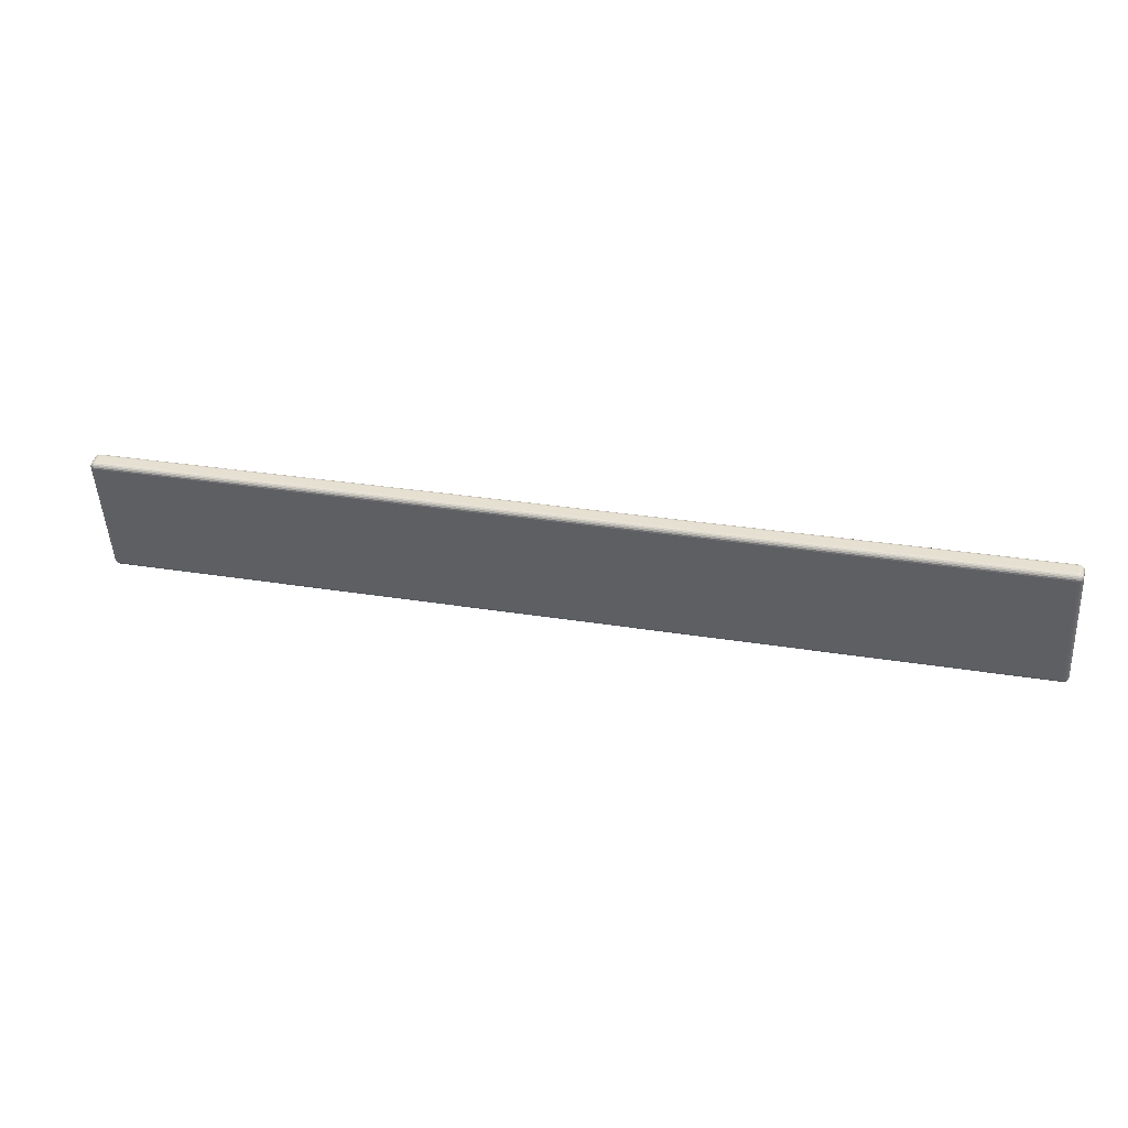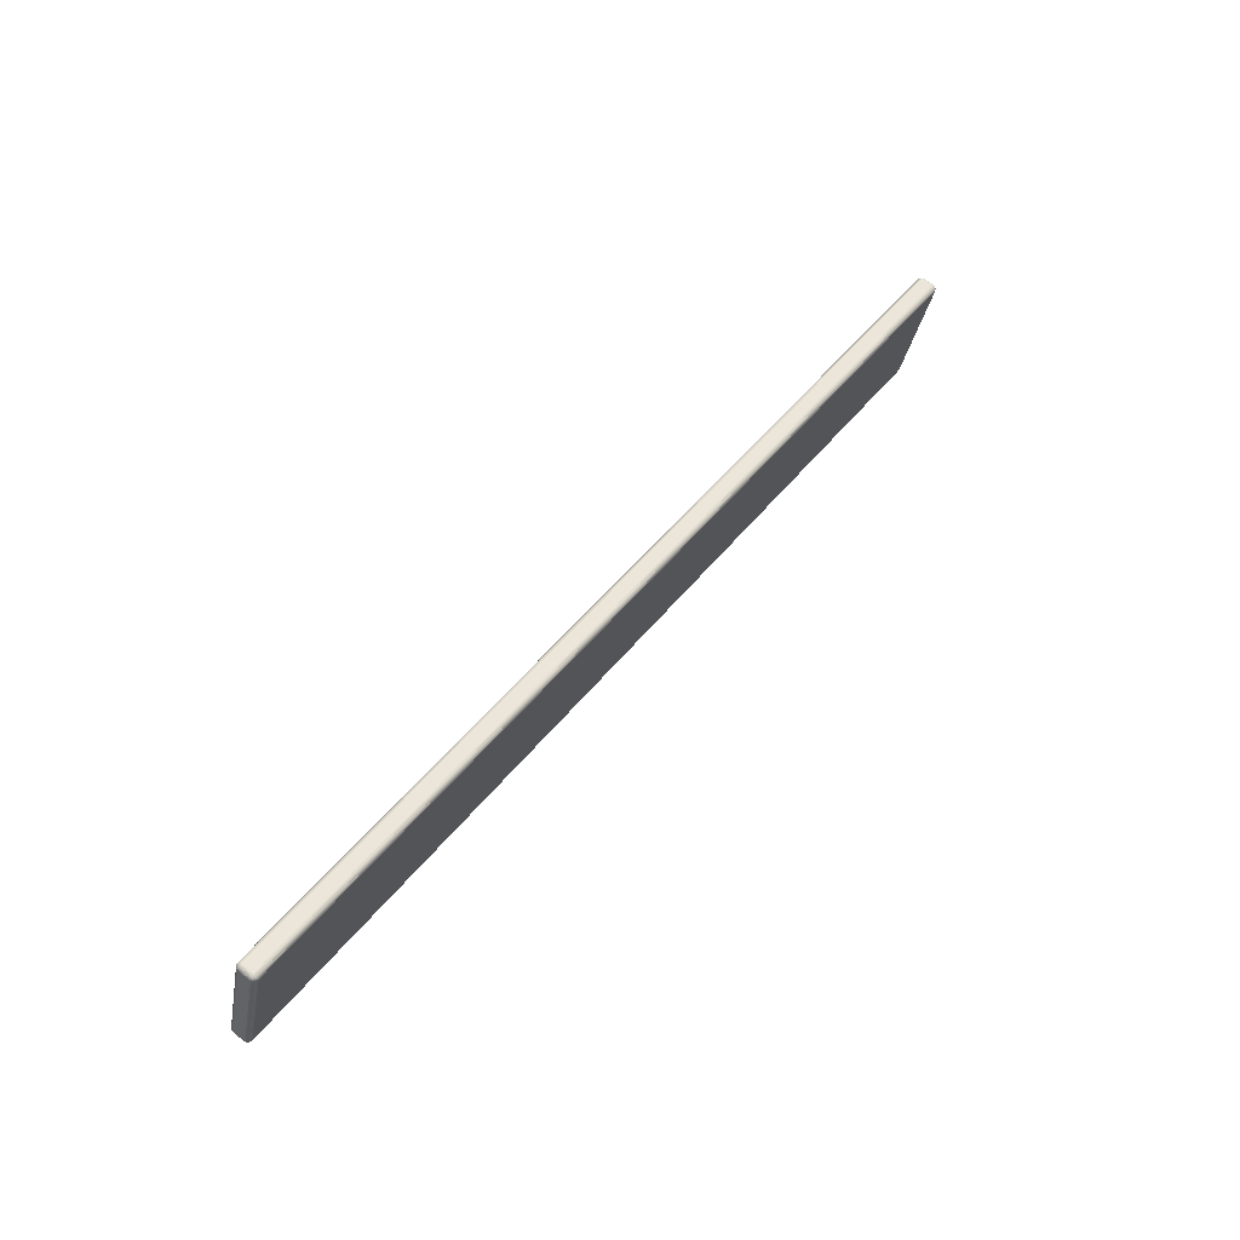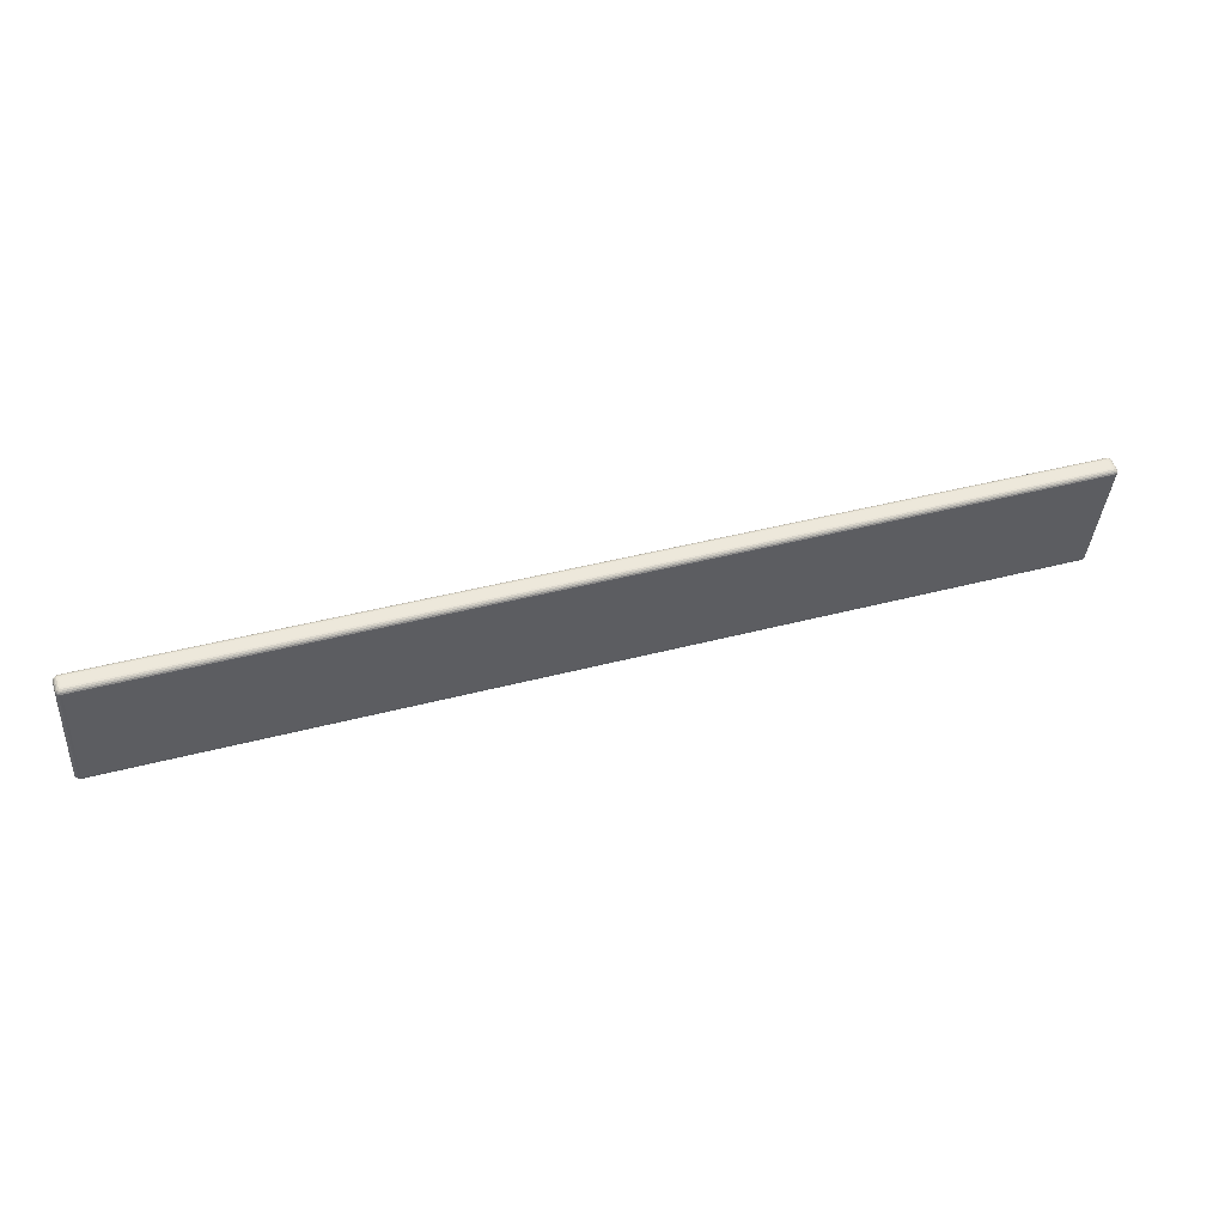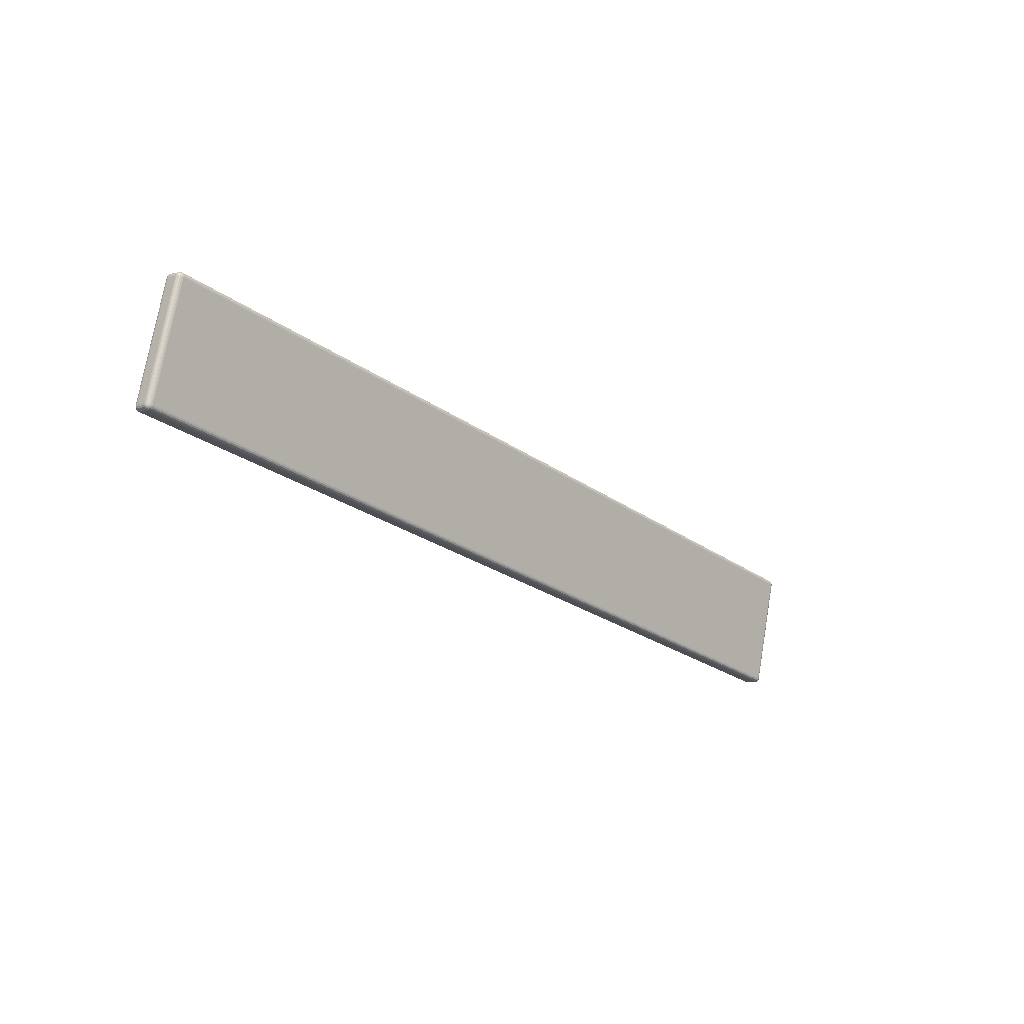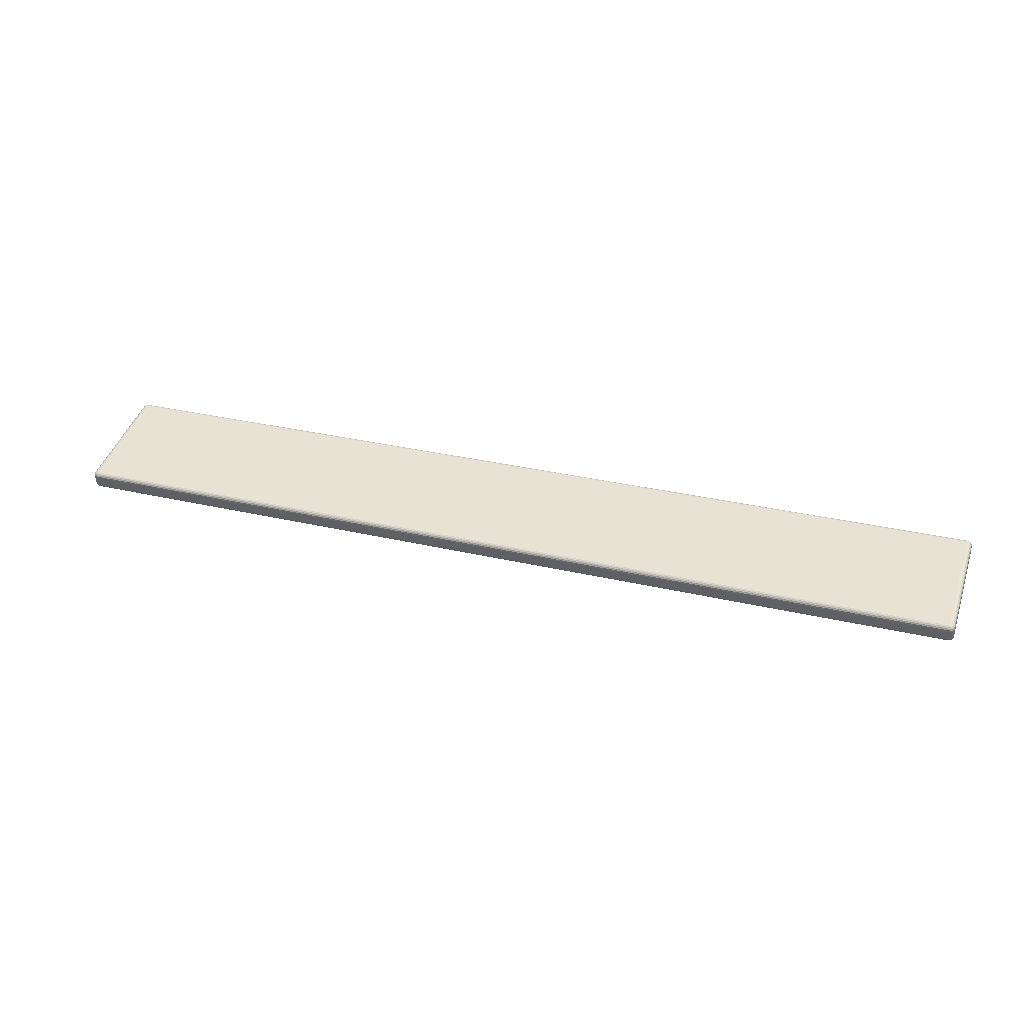
<metadata>
{"format":"obj","ext":"obj","renderer":"f3d","projection":"perspective","resolution":1024,"background":"white","views":[{"elev":27.7,"azim":14.4,"up":"+Y"},{"elev":49.8,"azim":-53.2,"up":"+Y"},{"elev":40.1,"azim":-18.3,"up":"+Y"},{"elev":-24.1,"azim":-49.9,"up":"+Y"},{"elev":30.5,"azim":18.9,"up":"+Z"}]}
</metadata>
<code>
v 0.264 0.1674 0.5791
v 0.264 0.1671 0.5793
v 0.264 0.1668 0.5793
v 0.264 0.1666 0.5793
v 0.2636 0.1016 0.5653
v 0.2636 0.1012 0.5651
v 0.2636 0.1007 0.5647
v 0.2636 0.1005 0.5643
v 0.2636 0.1003 0.5638
v 0.2636 0.1004 0.5633
v 0.2636 0.1017 0.5577
v 0.2636 0.1018 0.5572
v 0.2636 0.1022 0.5568
v 0.2636 0.1026 0.5565
v 0.2636 0.1031 0.5564
v 0.2636 0.1037 0.5564
v 0.2636 0.1684 0.5712
v 0.2636 0.1689 0.5714
v 0.2636 0.1693 0.5718
v 0.2636 0.1696 0.5722
v 0.2636 0.1697 0.5727
v 0.2636 0.1697 0.5732
v 0.2636 0.1684 0.5788
v 0.2636 0.1682 0.5793
v 0.2636 0.1679 0.5797
v 0.2636 0.1674 0.58
v 0.2636 0.1669 0.5801
v 0.2636 0.1664 0.5801
v 0.2629 0.1015 0.5659
v 0.2629 0.1008 0.5656
v 0.2629 0.1003 0.5652
v 0.2629 0.09989 0.5645
v 0.2629 0.09971 0.5639
v 0.2629 0.09977 0.5631
v 0.2629 0.101 0.5575
v 0.2629 0.1013 0.5569
v 0.2629 0.1018 0.5563
v 0.2629 0.1024 0.5559
v 0.2629 0.1031 0.5557
v 0.2629 0.1038 0.5558
v 0.2629 0.1686 0.5706
v 0.2629 0.1692 0.5709
v 0.2629 0.1698 0.5713
v 0.2629 0.1702 0.572
v 0.2629 0.1704 0.5727
v 0.2629 0.1703 0.5734
v 0.2629 0.169 0.579
v 0.2629 0.1688 0.5796
v 0.2629 0.1683 0.5802
v 0.2629 0.1677 0.5806
v 0.2629 0.167 0.5808
v 0.2629 0.1663 0.5807
v 0.2621 0.1014 0.5663
v 0.2621 0.1006 0.566
v 0.2621 0.09997 0.5654
v 0.2621 0.09951 0.5647
v 0.2621 0.0993 0.5639
v 0.2621 0.09936 0.563
v 0.2621 0.1006 0.5575
v 0.2621 0.1009 0.5567
v 0.2621 0.1015 0.556
v 0.2621 0.1022 0.5555
v 0.2621 0.1031 0.5553
v 0.2621 0.1039 0.5554
v 0.2621 0.1687 0.5702
v 0.2621 0.1694 0.5705
v 0.2621 0.1701 0.5711
v 0.2621 0.1705 0.5718
v 0.2621 0.1708 0.5726
v 0.2621 0.1707 0.5735
v 0.2621 0.1694 0.5791
v 0.2621 0.1691 0.5798
v 0.2621 0.1686 0.5805
v 0.2621 0.1678 0.581
v 0.2621 0.167 0.5812
v 0.2621 0.1662 0.5811
v 0.2613 0.1014 0.5664
v 0.2613 0.1005 0.5661
v 0.2613 0.09985 0.5655
v 0.2613 0.09938 0.5648
v 0.2613 0.09916 0.5639
v 0.2613 0.09922 0.563
v 0.2613 0.1005 0.5574
v 0.2613 0.1008 0.5566
v 0.2613 0.1014 0.5559
v 0.2613 0.1022 0.5554
v 0.2613 0.103 0.5552
v 0.2613 0.1039 0.5553
v 0.2613 0.1687 0.5701
v 0.2613 0.1695 0.5704
v 0.2613 0.1702 0.571
v 0.2613 0.1707 0.5718
v 0.2613 0.1709 0.5726
v 0.2613 0.1708 0.5735
v 0.2613 0.1696 0.5791
v 0.2613 0.1692 0.5799
v 0.2613 0.1687 0.5806
v 0.2613 0.1679 0.5811
v 0.2613 0.167 0.5813
v 0.2613 0.1661 0.5812
v -0.2637 0.1014 0.5664
v -0.2637 0.1005 0.5661
v -0.2637 0.09985 0.5655
v -0.2637 0.09938 0.5648
v -0.2637 0.09916 0.5639
v -0.2637 0.09922 0.563
v -0.2637 0.1005 0.5574
v -0.2637 0.1008 0.5566
v -0.2637 0.1014 0.5559
v -0.2637 0.1022 0.5554
v -0.2637 0.103 0.5552
v -0.2637 0.1039 0.5553
v -0.2637 0.1687 0.5701
v -0.2637 0.1695 0.5704
v -0.2637 0.1702 0.571
v -0.2637 0.1707 0.5718
v -0.2637 0.1709 0.5726
v -0.2637 0.1708 0.5735
v -0.2637 0.1696 0.5791
v -0.2637 0.1692 0.5799
v -0.2637 0.1687 0.5806
v -0.2637 0.1679 0.5811
v -0.2637 0.167 0.5813
v -0.2637 0.1661 0.5812
v -0.2646 0.1014 0.5663
v -0.2646 0.1006 0.566
v -0.2646 0.09997 0.5654
v -0.2646 0.09951 0.5647
v -0.2646 0.0993 0.5639
v -0.2646 0.09936 0.563
v -0.2646 0.1006 0.5575
v -0.2646 0.1009 0.5567
v -0.2646 0.1015 0.556
v -0.2646 0.1022 0.5555
v -0.2646 0.1031 0.5553
v -0.2646 0.1039 0.5554
v -0.2646 0.1687 0.5702
v -0.2646 0.1694 0.5705
v -0.2646 0.1701 0.5711
v -0.2646 0.1705 0.5718
v -0.2646 0.1708 0.5726
v -0.2646 0.1707 0.5735
v -0.2646 0.1694 0.5791
v -0.2646 0.1691 0.5798
v -0.2646 0.1686 0.5805
v -0.2646 0.1678 0.581
v -0.2646 0.167 0.5812
v -0.2646 0.1662 0.5811
v -0.2654 0.1015 0.5659
v -0.2654 0.1008 0.5656
v -0.2654 0.1003 0.5652
v -0.2654 0.09989 0.5645
v -0.2654 0.09971 0.5639
v -0.2654 0.09977 0.5631
v -0.2654 0.101 0.5575
v -0.2654 0.1013 0.5569
v -0.2654 0.1018 0.5563
v -0.2654 0.1024 0.5559
v -0.2654 0.1031 0.5557
v -0.2654 0.1038 0.5558
v -0.2654 0.1686 0.5706
v -0.2654 0.1692 0.5709
v -0.2654 0.1698 0.5713
v -0.2654 0.1702 0.572
v -0.2654 0.1704 0.5727
v -0.2654 0.1703 0.5734
v -0.2654 0.169 0.579
v -0.2654 0.1688 0.5796
v -0.2654 0.1683 0.5802
v -0.2654 0.1677 0.5806
v -0.2654 0.167 0.5808
v -0.2654 0.1663 0.5807
v -0.266 0.1016 0.5653
v -0.266 0.1012 0.5651
v -0.266 0.1007 0.5647
v -0.266 0.1005 0.5643
v -0.266 0.1003 0.5638
v -0.266 0.1004 0.5633
v -0.266 0.1017 0.5577
v -0.266 0.1018 0.5572
v -0.266 0.1022 0.5568
v -0.266 0.1026 0.5565
v -0.266 0.1031 0.5564
v -0.266 0.1037 0.5564
v -0.266 0.1684 0.5712
v -0.266 0.1689 0.5714
v -0.266 0.1693 0.5718
v -0.266 0.1696 0.5722
v -0.266 0.1697 0.5727
v -0.266 0.1697 0.5732
v -0.266 0.1684 0.5788
v -0.266 0.1682 0.5793
v -0.266 0.1679 0.5797
v -0.266 0.1674 0.58
v -0.266 0.1669 0.5801
v -0.266 0.1664 0.5801
v -0.2664 0.1018 0.5645
v -0.2664 0.1016 0.5644
v -0.2664 0.1014 0.5642
v -0.2664 0.1012 0.564
v -0.2664 0.1011 0.5637
v -0.2664 0.1012 0.5634
v -0.2664 0.1024 0.5579
v -0.2664 0.1025 0.5576
v -0.2664 0.1027 0.5574
v -0.2664 0.1029 0.5573
v -0.2664 0.1032 0.5572
v -0.2664 0.1035 0.5572
v -0.2664 0.1682 0.572
v -0.2664 0.1685 0.5721
v -0.2664 0.1687 0.5723
v -0.2664 0.1689 0.5725
v -0.2664 0.1689 0.5728
v -0.2664 0.1689 0.5731
v -0.2664 0.1676 0.5786
v -0.2664 0.1675 0.5789
v -0.2664 0.1674 0.5791
v -0.2664 0.1671 0.5793
v -0.2664 0.1668 0.5793
v -0.2664 0.1666 0.5793
v -0.2666 0.168 0.5729
v -0.2666 0.1033 0.5581
v -0.2666 0.1668 0.5785
v -0.2666 0.102 0.5636
v 0.2641 0.102 0.5636
v 0.2641 0.1668 0.5785
v 0.2641 0.1033 0.5581
v 0.2641 0.168 0.5729
v 0.264 0.1018 0.5645
v 0.264 0.1016 0.5644
v 0.264 0.1014 0.5642
v 0.264 0.1012 0.564
v 0.264 0.1011 0.5637
v 0.264 0.1012 0.5634
v 0.264 0.1024 0.5579
v 0.264 0.1025 0.5576
v 0.264 0.1027 0.5574
v 0.264 0.1029 0.5573
v 0.264 0.1032 0.5572
v 0.264 0.1035 0.5572
v 0.264 0.1682 0.572
v 0.264 0.1685 0.5721
v 0.264 0.1687 0.5723
v 0.264 0.1689 0.5725
v 0.264 0.1689 0.5728
v 0.264 0.1689 0.5731
v 0.264 0.1676 0.5786
v 0.264 0.1675 0.5789
f 225 227 228
f 225 228 226
f 225 229 230
f 225 230 231
f 225 231 232
f 225 232 233
f 225 233 234
f 225 234 235
f 225 235 227
f 227 235 236
f 227 236 237
f 227 237 238
f 227 238 239
f 227 239 240
f 227 240 241
f 227 241 228
f 228 241 242
f 228 242 243
f 228 243 244
f 228 244 245
f 228 245 246
f 228 246 247
f 228 247 226
f 226 247 248
f 226 248 1
f 226 1 2
f 226 2 3
f 226 3 4
f 226 4 229
f 226 229 225
f 229 5 6
f 229 6 230
f 230 6 7
f 230 7 231
f 231 7 8
f 231 8 232
f 232 8 9
f 232 9 233
f 233 9 10
f 233 10 234
f 234 10 11
f 234 11 235
f 235 11 12
f 235 12 236
f 236 12 13
f 236 13 237
f 237 13 14
f 237 14 238
f 238 14 15
f 238 15 239
f 239 15 16
f 239 16 240
f 240 16 17
f 240 17 241
f 241 17 18
f 241 18 242
f 242 18 19
f 242 19 243
f 243 19 20
f 243 20 244
f 244 20 21
f 244 21 245
f 245 21 22
f 245 22 246
f 246 22 23
f 246 23 247
f 247 23 24
f 247 24 248
f 248 24 25
f 248 25 1
f 1 25 26
f 1 26 2
f 2 26 27
f 2 27 3
f 3 27 28
f 3 28 4
f 4 28 5
f 4 5 229
f 5 29 30
f 5 30 6
f 6 30 31
f 6 31 7
f 7 31 32
f 7 32 8
f 8 32 33
f 8 33 9
f 9 33 34
f 9 34 10
f 10 34 35
f 10 35 11
f 11 35 36
f 11 36 12
f 12 36 37
f 12 37 13
f 13 37 38
f 13 38 14
f 14 38 39
f 14 39 15
f 15 39 40
f 15 40 16
f 16 40 41
f 16 41 17
f 17 41 42
f 17 42 18
f 18 42 43
f 18 43 19
f 19 43 44
f 19 44 20
f 20 44 45
f 20 45 21
f 21 45 46
f 21 46 22
f 22 46 47
f 22 47 23
f 23 47 48
f 23 48 24
f 24 48 49
f 24 49 25
f 25 49 50
f 25 50 26
f 26 50 51
f 26 51 27
f 27 51 52
f 27 52 28
f 28 52 29
f 28 29 5
f 29 53 54
f 29 54 30
f 30 54 55
f 30 55 31
f 31 55 56
f 31 56 32
f 32 56 57
f 32 57 33
f 33 57 58
f 33 58 34
f 34 58 59
f 34 59 35
f 35 59 60
f 35 60 36
f 36 60 61
f 36 61 37
f 37 61 62
f 37 62 38
f 38 62 63
f 38 63 39
f 39 63 64
f 39 64 40
f 40 64 65
f 40 65 41
f 41 65 66
f 41 66 42
f 42 66 67
f 42 67 43
f 43 67 68
f 43 68 44
f 44 68 69
f 44 69 45
f 45 69 70
f 45 70 46
f 46 70 71
f 46 71 47
f 47 71 72
f 47 72 48
f 48 72 73
f 48 73 49
f 49 73 74
f 49 74 50
f 50 74 75
f 50 75 51
f 51 75 76
f 51 76 52
f 52 76 53
f 52 53 29
f 53 77 78
f 53 78 54
f 54 78 79
f 54 79 55
f 55 79 80
f 55 80 56
f 56 80 81
f 56 81 57
f 57 81 82
f 57 82 58
f 58 82 83
f 58 83 59
f 59 83 84
f 59 84 60
f 60 84 85
f 60 85 61
f 61 85 86
f 61 86 62
f 62 86 87
f 62 87 63
f 63 87 88
f 63 88 64
f 64 88 89
f 64 89 65
f 65 89 90
f 65 90 66
f 66 90 91
f 66 91 67
f 67 91 92
f 67 92 68
f 68 92 93
f 68 93 69
f 69 93 94
f 69 94 70
f 70 94 95
f 70 95 71
f 71 95 96
f 71 96 72
f 72 96 97
f 72 97 73
f 73 97 98
f 73 98 74
f 74 98 99
f 74 99 75
f 75 99 100
f 75 100 76
f 76 100 77
f 76 77 53
f 77 101 102
f 77 102 78
f 78 102 103
f 78 103 79
f 79 103 104
f 79 104 80
f 80 104 105
f 80 105 81
f 81 105 106
f 81 106 82
f 82 106 107
f 82 107 83
f 83 107 108
f 83 108 84
f 84 108 109
f 84 109 85
f 85 109 110
f 85 110 86
f 86 110 111
f 86 111 87
f 87 111 112
f 87 112 88
f 88 112 113
f 88 113 89
f 89 113 114
f 89 114 90
f 90 114 115
f 90 115 91
f 91 115 116
f 91 116 92
f 92 116 117
f 92 117 93
f 93 117 118
f 93 118 94
f 94 118 119
f 94 119 95
f 95 119 120
f 95 120 96
f 96 120 121
f 96 121 97
f 97 121 122
f 97 122 98
f 98 122 123
f 98 123 99
f 99 123 124
f 99 124 100
f 100 124 101
f 100 101 77
f 101 125 126
f 101 126 102
f 102 126 127
f 102 127 103
f 103 127 128
f 103 128 104
f 104 128 129
f 104 129 105
f 105 129 130
f 105 130 106
f 106 130 131
f 106 131 107
f 107 131 132
f 107 132 108
f 108 132 133
f 108 133 109
f 109 133 134
f 109 134 110
f 110 134 135
f 110 135 111
f 111 135 136
f 111 136 112
f 112 136 137
f 112 137 113
f 113 137 138
f 113 138 114
f 114 138 139
f 114 139 115
f 115 139 140
f 115 140 116
f 116 140 141
f 116 141 117
f 117 141 142
f 117 142 118
f 118 142 143
f 118 143 119
f 119 143 144
f 119 144 120
f 120 144 145
f 120 145 121
f 121 145 146
f 121 146 122
f 122 146 147
f 122 147 123
f 123 147 148
f 123 148 124
f 124 148 125
f 124 125 101
f 125 149 150
f 125 150 126
f 126 150 151
f 126 151 127
f 127 151 152
f 127 152 128
f 128 152 153
f 128 153 129
f 129 153 154
f 129 154 130
f 130 154 155
f 130 155 131
f 131 155 156
f 131 156 132
f 132 156 157
f 132 157 133
f 133 157 158
f 133 158 134
f 134 158 159
f 134 159 135
f 135 159 160
f 135 160 136
f 136 160 161
f 136 161 137
f 137 161 162
f 137 162 138
f 138 162 163
f 138 163 139
f 139 163 164
f 139 164 140
f 140 164 165
f 140 165 141
f 141 165 166
f 141 166 142
f 142 166 167
f 142 167 143
f 143 167 168
f 143 168 144
f 144 168 169
f 144 169 145
f 145 169 170
f 145 170 146
f 146 170 171
f 146 171 147
f 147 171 172
f 147 172 148
f 148 172 149
f 148 149 125
f 149 173 174
f 149 174 150
f 150 174 175
f 150 175 151
f 151 175 176
f 151 176 152
f 152 176 177
f 152 177 153
f 153 177 178
f 153 178 154
f 154 178 179
f 154 179 155
f 155 179 180
f 155 180 156
f 156 180 181
f 156 181 157
f 157 181 182
f 157 182 158
f 158 182 183
f 158 183 159
f 159 183 184
f 159 184 160
f 160 184 185
f 160 185 161
f 161 185 186
f 161 186 162
f 162 186 187
f 162 187 163
f 163 187 188
f 163 188 164
f 164 188 189
f 164 189 165
f 165 189 190
f 165 190 166
f 166 190 191
f 166 191 167
f 167 191 192
f 167 192 168
f 168 192 193
f 168 193 169
f 169 193 194
f 169 194 170
f 170 194 195
f 170 195 171
f 171 195 196
f 171 196 172
f 172 196 173
f 172 173 149
f 173 197 198
f 173 198 174
f 174 198 199
f 174 199 175
f 175 199 200
f 175 200 176
f 176 200 201
f 176 201 177
f 177 201 202
f 177 202 178
f 178 202 203
f 178 203 179
f 179 203 204
f 179 204 180
f 180 204 205
f 180 205 181
f 181 205 206
f 181 206 182
f 182 206 207
f 182 207 183
f 183 207 208
f 183 208 184
f 184 208 209
f 184 209 185
f 185 209 210
f 185 210 186
f 186 210 211
f 186 211 187
f 187 211 212
f 187 212 188
f 188 212 213
f 188 213 189
f 189 213 214
f 189 214 190
f 190 214 215
f 190 215 191
f 191 215 216
f 191 216 192
f 192 216 217
f 192 217 193
f 193 217 218
f 193 218 194
f 194 218 219
f 194 219 195
f 195 219 220
f 195 220 196
f 196 220 197
f 196 197 173
f 197 224 198
f 198 224 199
f 199 224 200
f 200 224 201
f 201 224 202
f 202 224 222
f 202 222 203
f 203 222 204
f 204 222 205
f 205 222 206
f 206 222 207
f 207 222 208
f 208 222 221
f 208 221 209
f 209 221 210
f 210 221 211
f 211 221 212
f 212 221 213
f 213 221 214
f 214 221 223
f 214 223 215
f 215 223 216
f 216 223 217
f 217 223 218
f 218 223 219
f 219 223 220
f 220 223 224
f 220 224 197
f 223 221 222
f 223 222 224

</code>
